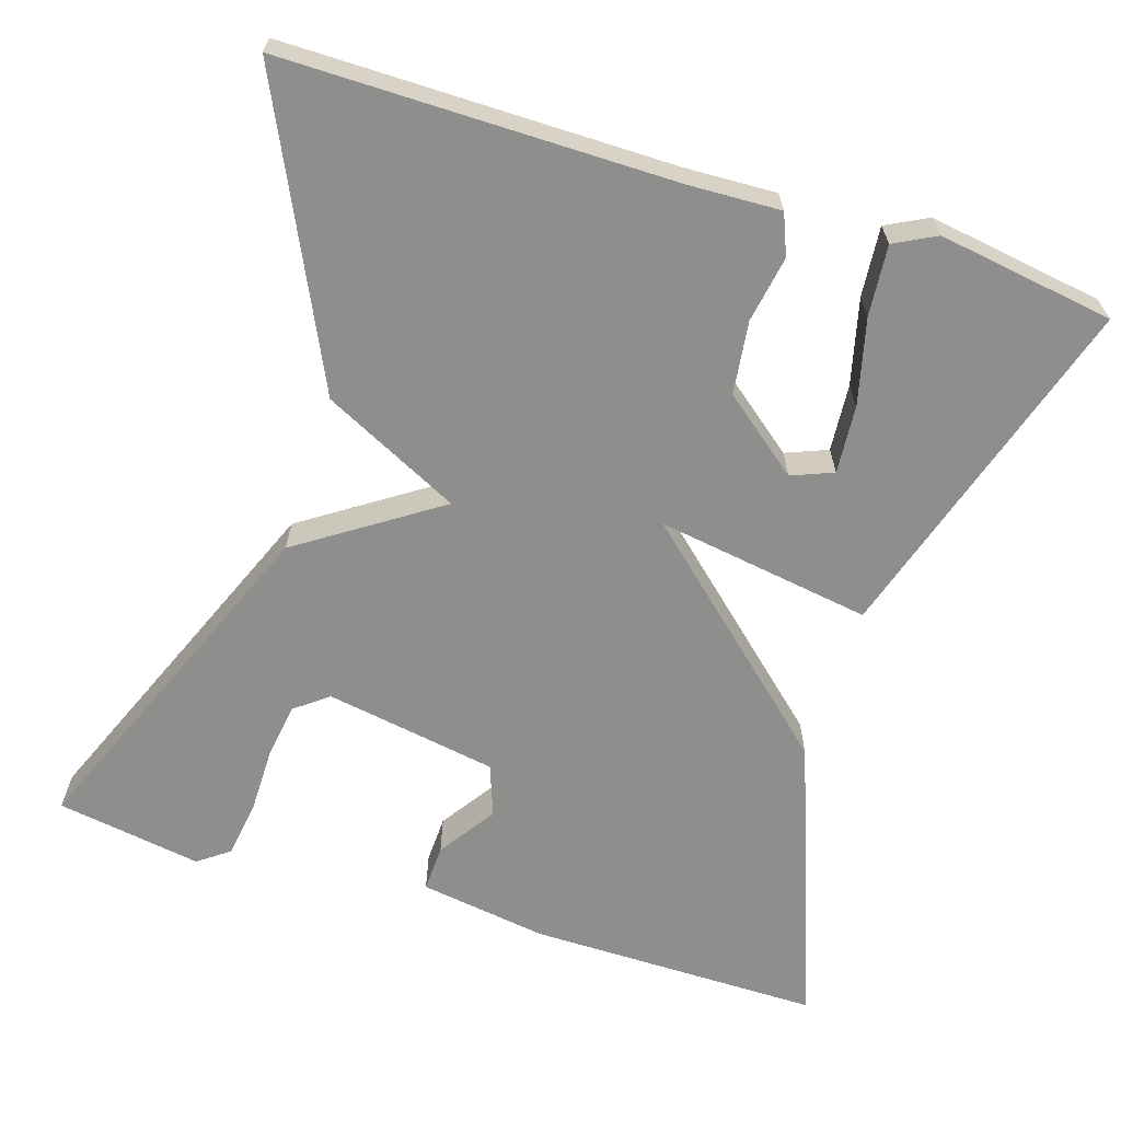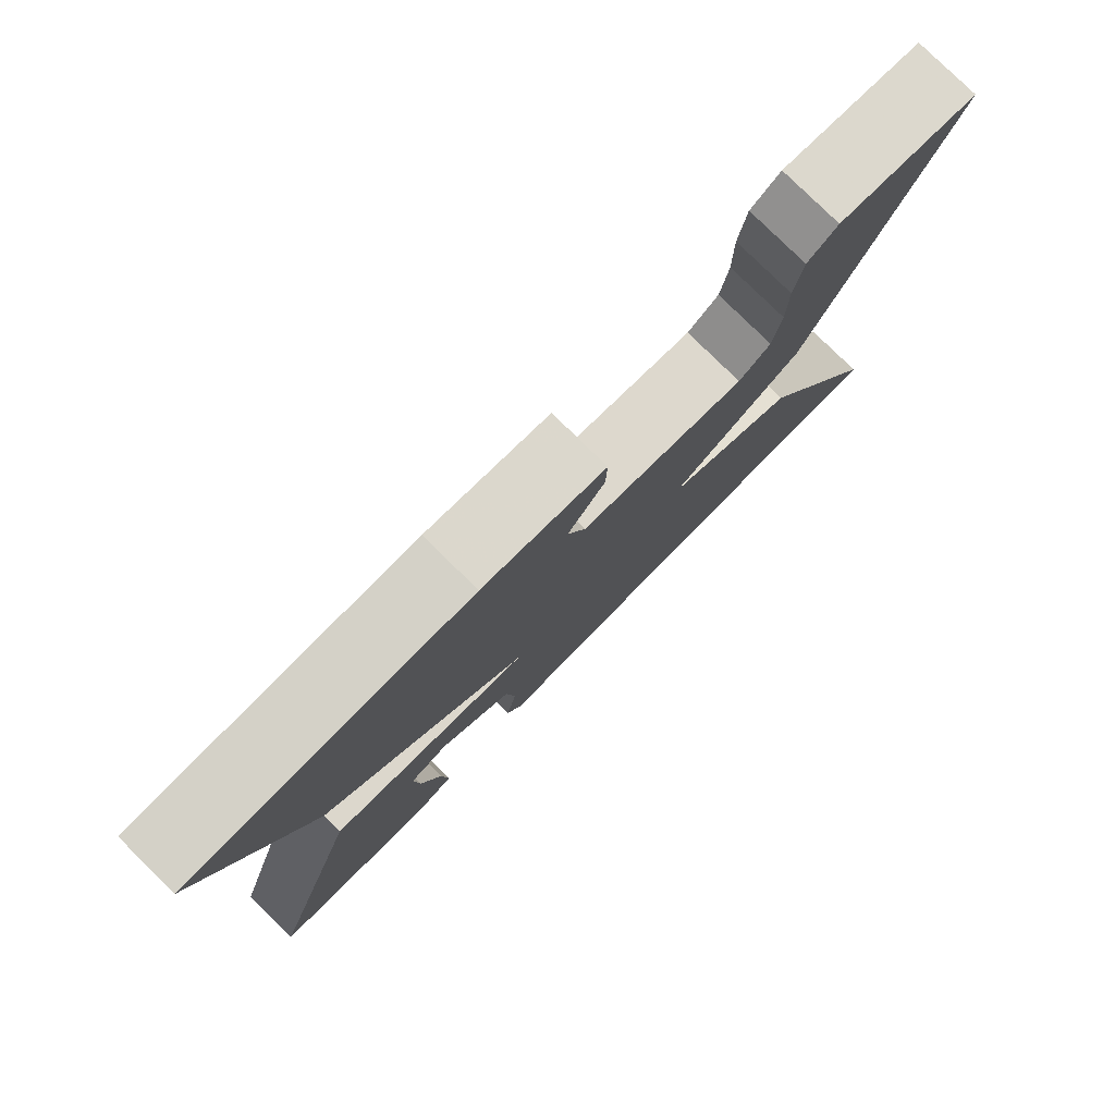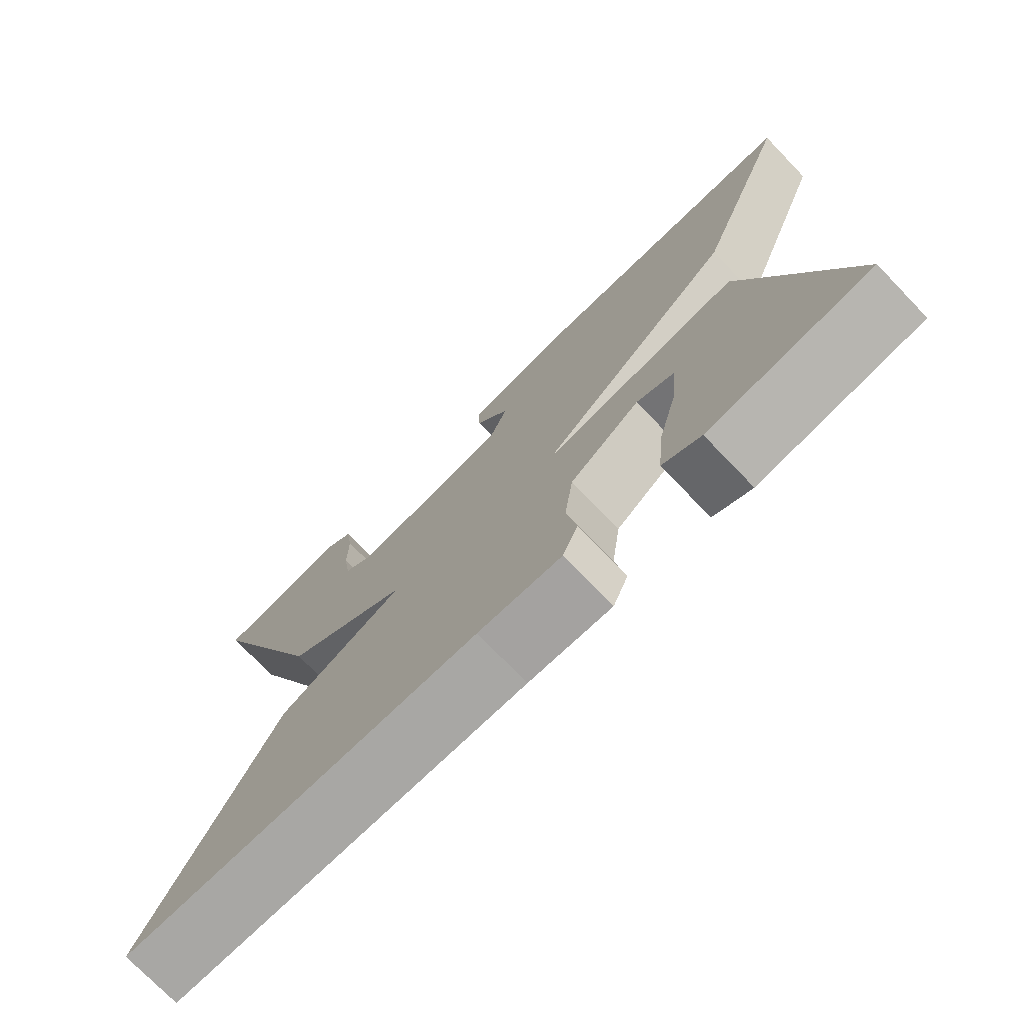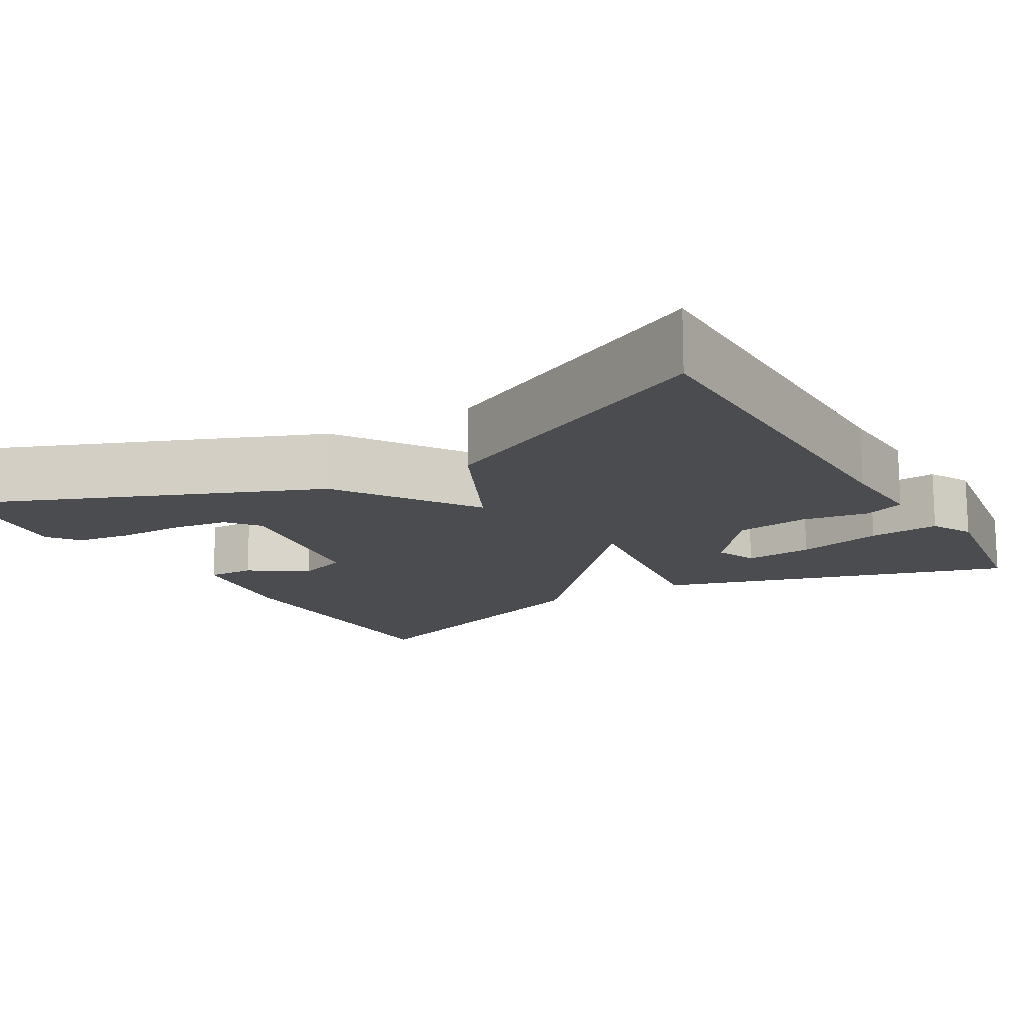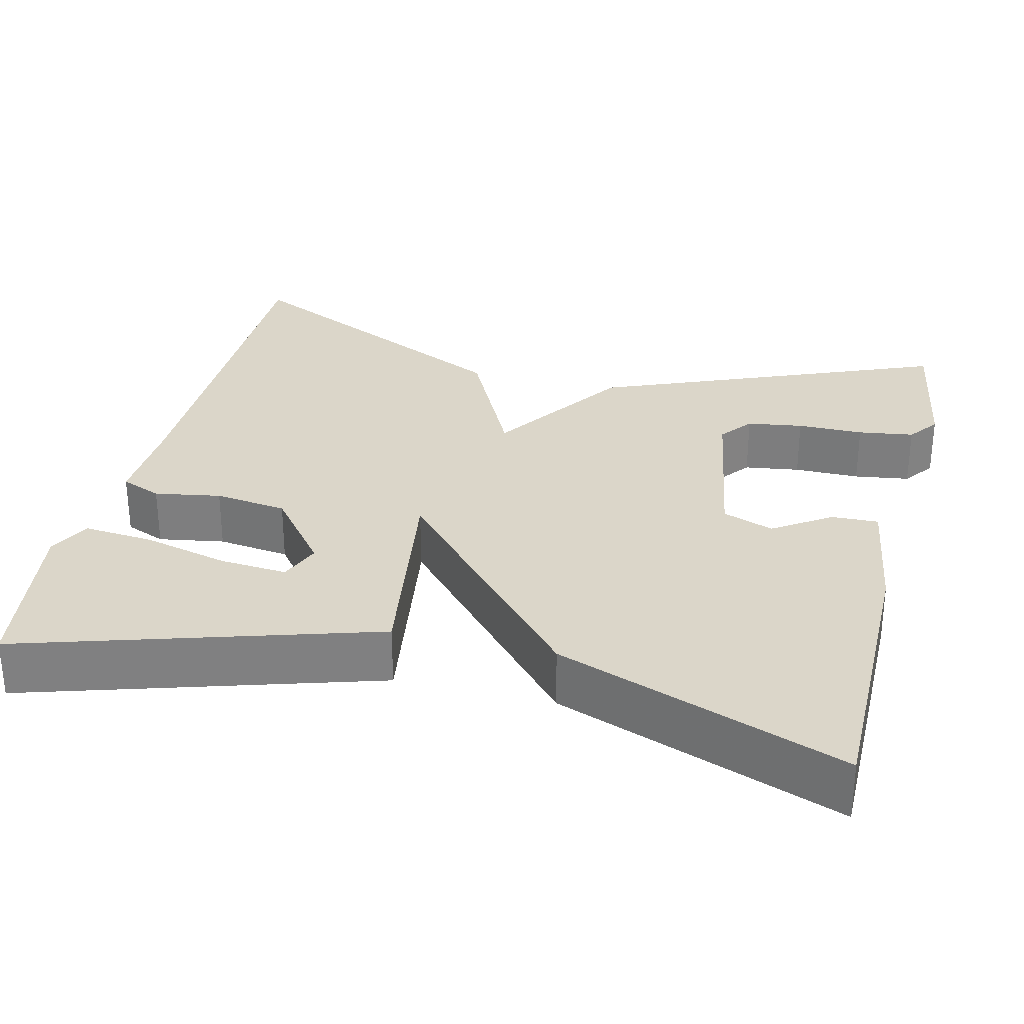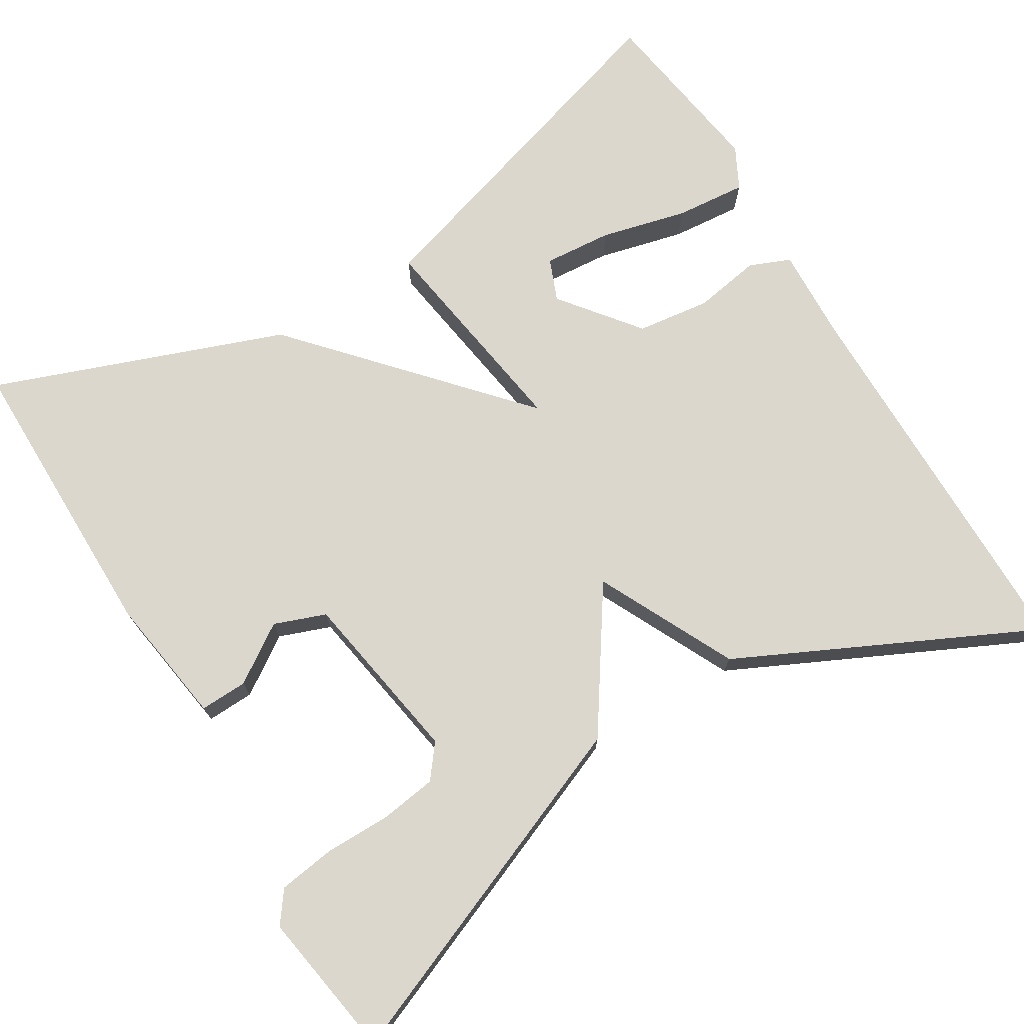
<metadata>
{"format":"obj","ext":"obj","renderer":"f3d","projection":"perspective","resolution":1024,"background":"white","views":[{"elev":-64.8,"azim":162.2,"up":"+Y"},{"elev":79.8,"azim":-45.5,"up":"+Z"},{"elev":-74.7,"azim":-136.0,"up":"+Z"},{"elev":-14.8,"azim":120.6,"up":"+Y"},{"elev":30.1,"azim":-76.4,"up":"+Y"},{"elev":73.4,"azim":58.7,"up":"+Y"}]}
</metadata>
<code>
v -0.5 0.07 0.5
v -0.133 0.07 0.5
v 0.028 0.07 0.476
v 0.026 0.07 0.417
v -0.022 0.07 0.345
v 0.002 0.07 0.281
v 0.218 0.07 0.245
v 0.259 0.07 0.277
v 0.269 0.07 0.347
v 0.269 0.07 0.43
v 0.279 0.07 0.5
v 0.318 0.07 0.529
v 0.5 0.07 0.5
v 0.323 0.07 0.067
v 0.151 0.07 -0.049
v 0.323 0.07 -0.133
v 0.5 0.07 -0.5
v 0.013 0.07 -0.501
v -0.101 0.07 -0.506
v -0.122 0.07 -0.455
v -0.108 0.07 -0.372
v -0.12 0.07 -0.281
v -0.217 0.07 -0.205
v -0.269 0.07 -0.226
v -0.262 0.07 -0.311
v -0.235 0.07 -0.418
v -0.227 0.07 -0.506
v -0.279 0.07 -0.533
v -0.5 0.07 -0.5
v -0.366 0.07 -0.06
v -0.096 0.07 -0.101
v -0.366 0.07 0.14
v -0.5 0 0.5
v -0.133 0 0.5
v 0.028 0 0.476
v 0.026 0 0.417
v -0.022 0 0.345
v 0.002 0 0.281
v 0.218 0 0.245
v 0.259 0 0.277
v 0.269 0 0.347
v 0.269 0 0.43
v 0.279 0 0.5
v 0.318 0 0.529
v 0.5 0 0.5
v 0.323 0 0.067
v 0.151 0 -0.049
v 0.323 0 -0.133
v 0.5 0 -0.5
v 0.013 0 -0.501
v -0.101 0 -0.506
v -0.122 0 -0.455
v -0.108 0 -0.372
v -0.12 0 -0.281
v -0.217 0 -0.205
v -0.269 0 -0.226
v -0.262 0 -0.311
v -0.235 0 -0.418
v -0.227 0 -0.506
v -0.279 0 -0.533
v -0.5 0 -0.5
v -0.366 0 -0.06
v -0.096 0 -0.101
v -0.366 0 0.14
f 31 32 1 2
f 28 29 30
f 27 28 30
f 26 27 30
f 25 26 30
f 24 25 30
f 23 24 30 31
f 22 23 31
f 21 22 31
f 18 19 20 21
f 18 21 31
f 17 18 31
f 16 17 31
f 15 16 31
f 12 13 14
f 11 12 14
f 10 11 14
f 9 10 14
f 8 9 14
f 14 15 31
f 8 14 31
f 7 8 31
f 2 3 4 5
f 2 5 6
f 31 2 6
f 6 7 31
f 34 33 64 63
f 62 61 60
f 62 60 59
f 62 59 58
f 62 58 57
f 62 57 56
f 63 62 56 55
f 63 55 54
f 63 54 53
f 53 52 51 50
f 63 53 50
f 63 50 49
f 63 49 48
f 63 48 47
f 46 45 44
f 46 44 43
f 46 43 42
f 46 42 41
f 46 41 40
f 63 47 46
f 63 46 40
f 63 40 39
f 37 36 35 34
f 38 37 34
f 38 34 63
f 63 39 38
f 1 33 34 2
f 2 34 35 3
f 3 35 36 4
f 4 36 37 5
f 5 37 38 6
f 6 38 39 7
f 7 39 40 8
f 8 40 41 9
f 9 41 42 10
f 10 42 43 11
f 11 43 44 12
f 12 44 45 13
f 13 45 46 14
f 14 46 47 15
f 15 47 48 16
f 16 48 49 17
f 17 49 50 18
f 18 50 51 19
f 19 51 52 20
f 20 52 53 21
f 21 53 54 22
f 22 54 55 23
f 23 55 56 24
f 24 56 57 25
f 25 57 58 26
f 26 58 59 27
f 27 59 60 28
f 28 60 61 29
f 29 61 62 30
f 30 62 63 31
f 31 63 64 32
f 32 64 33 1

</code>
